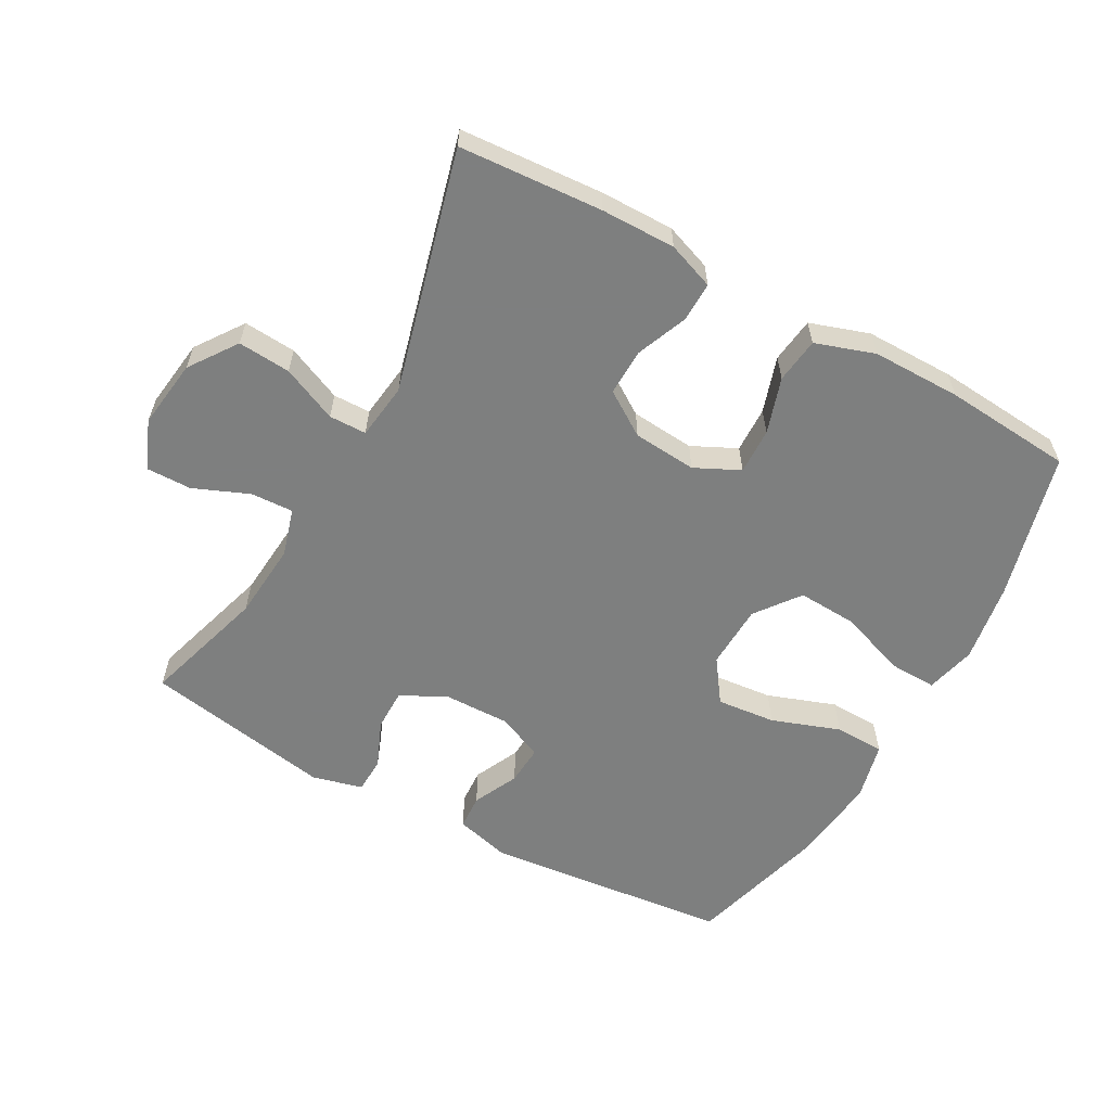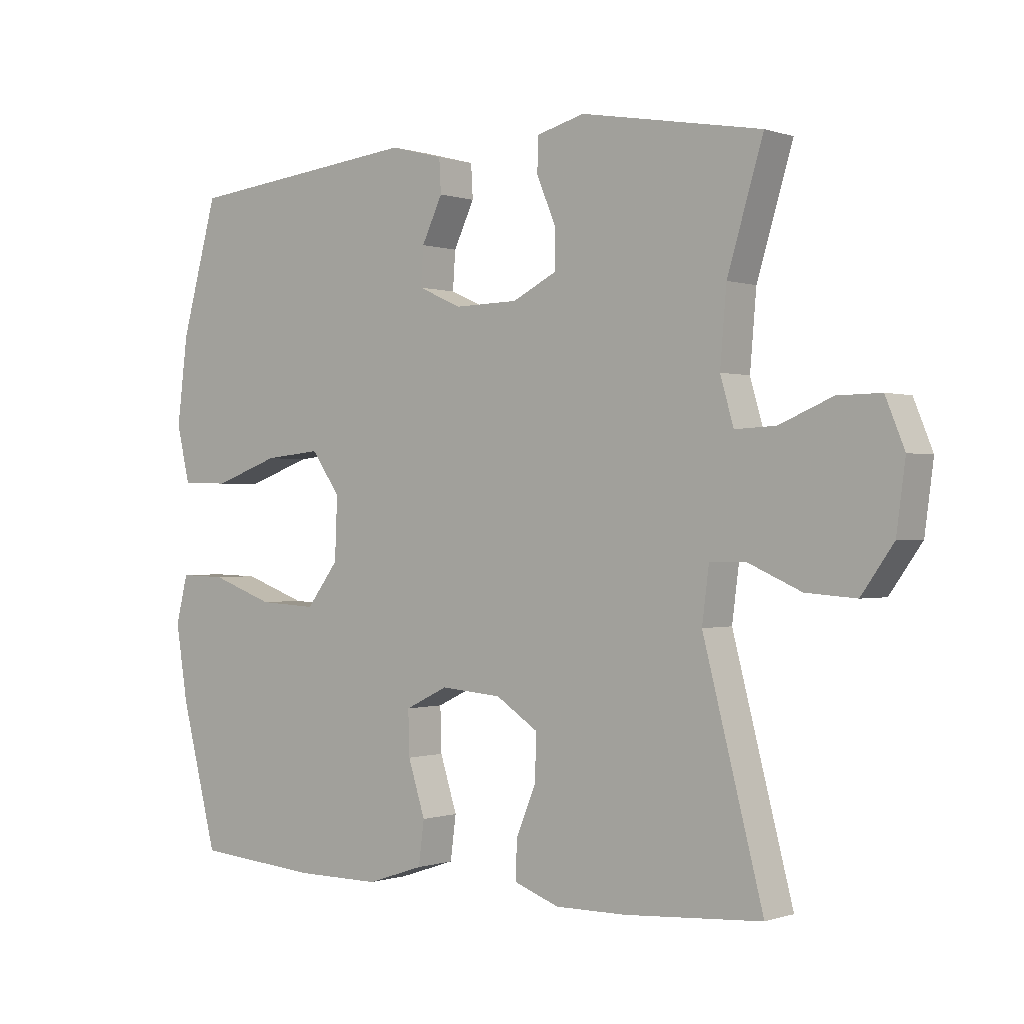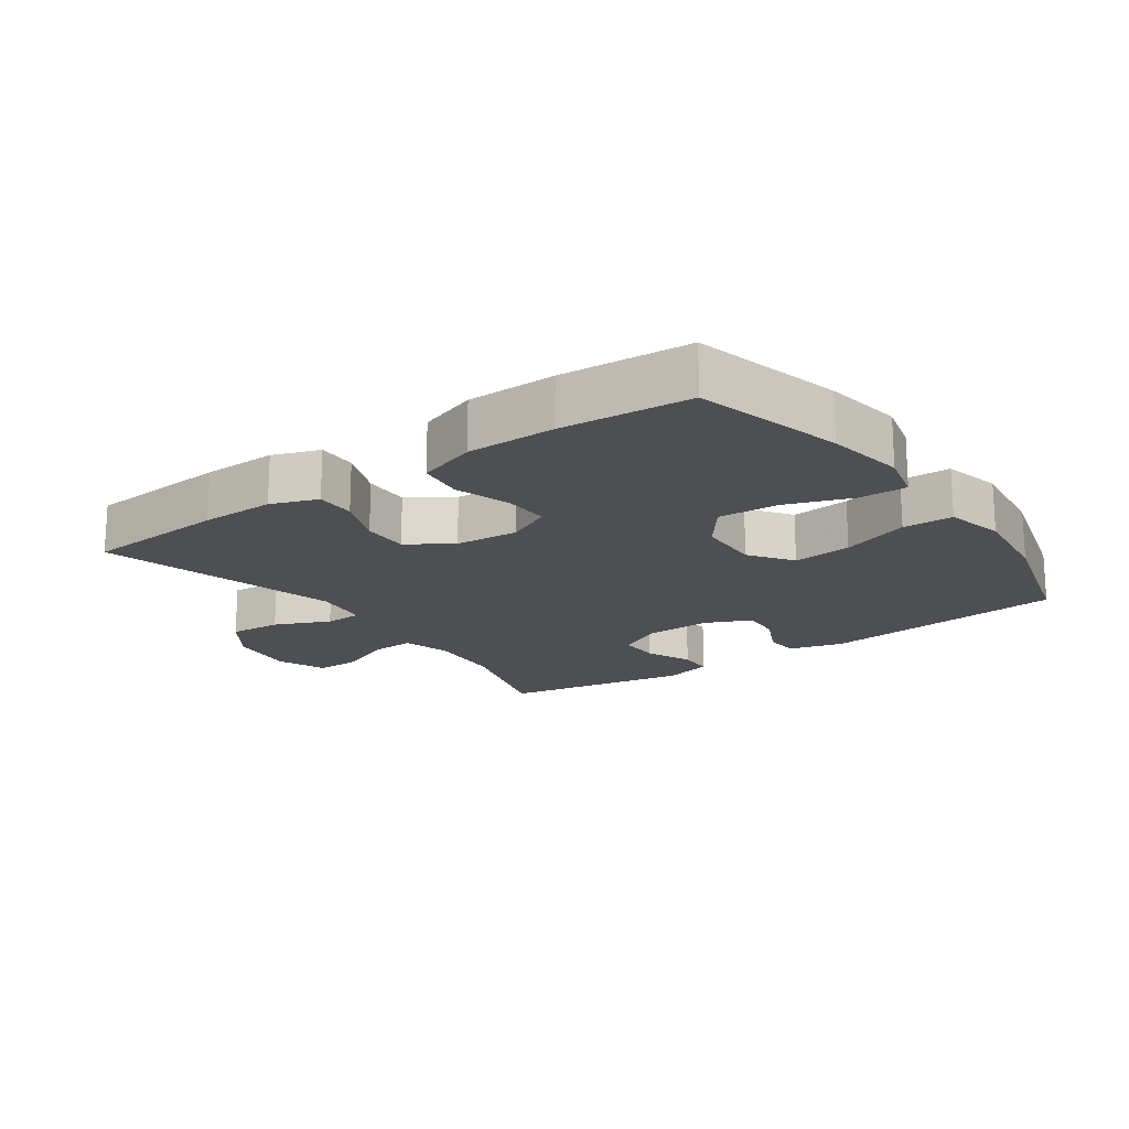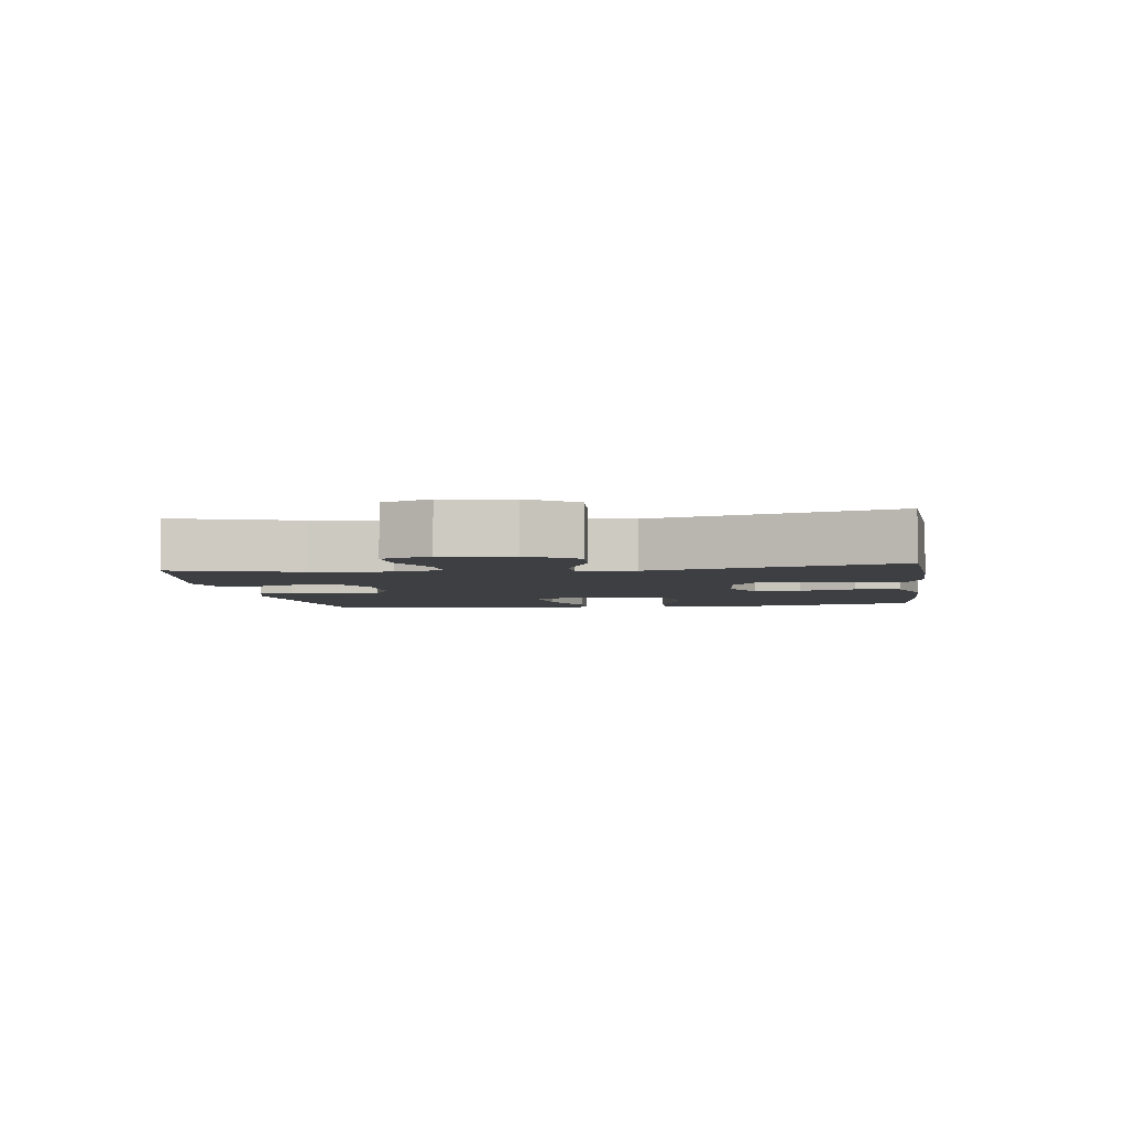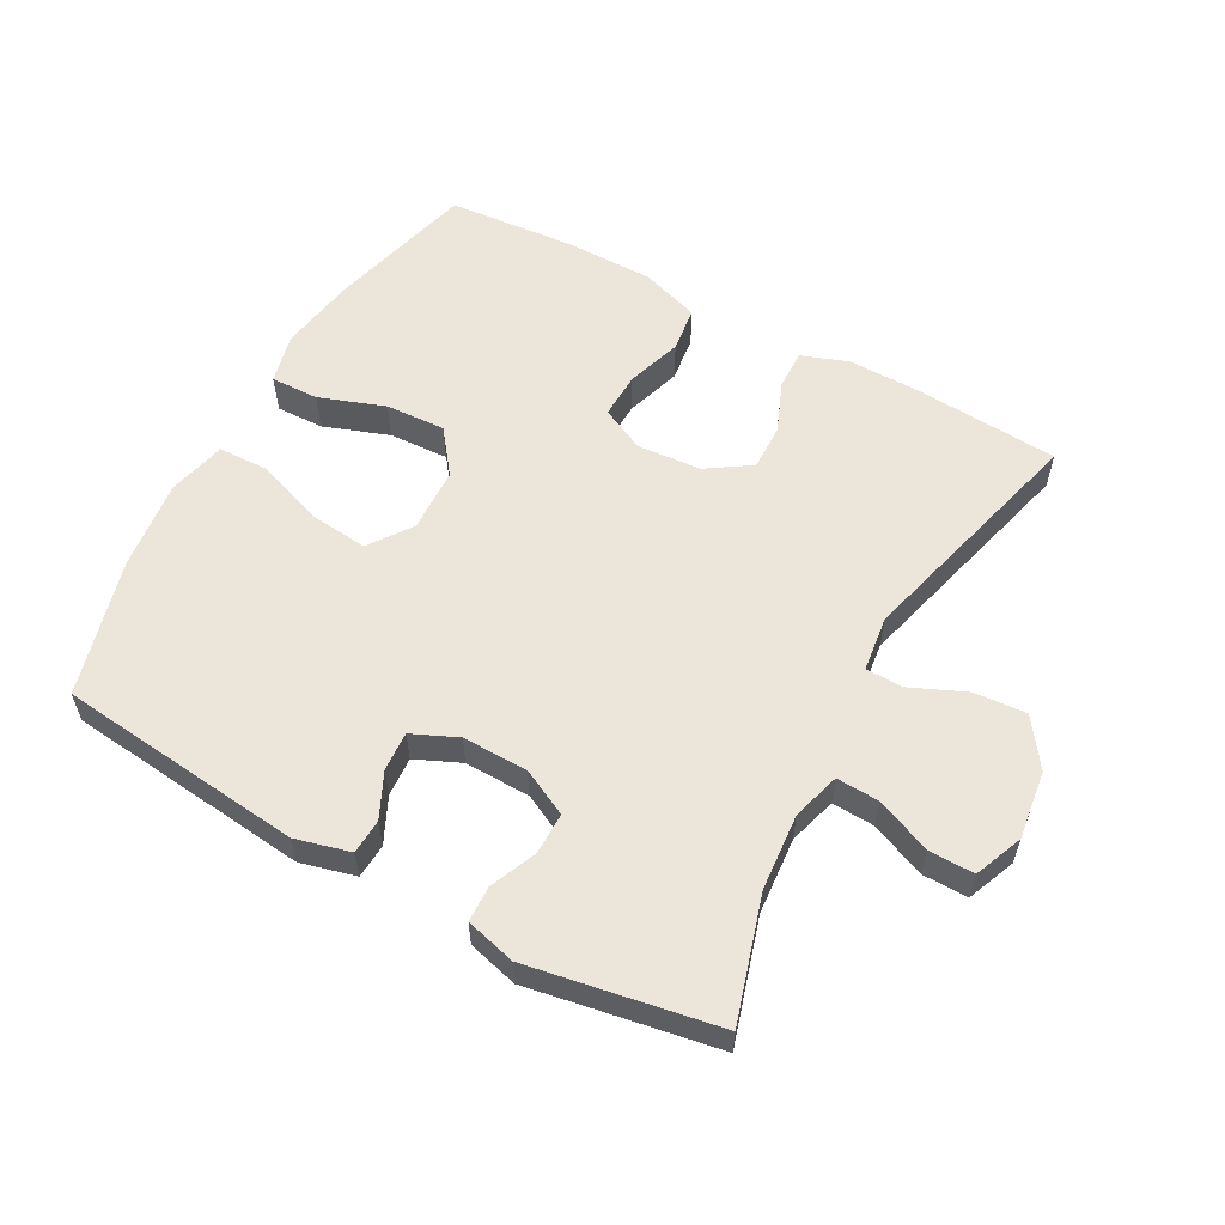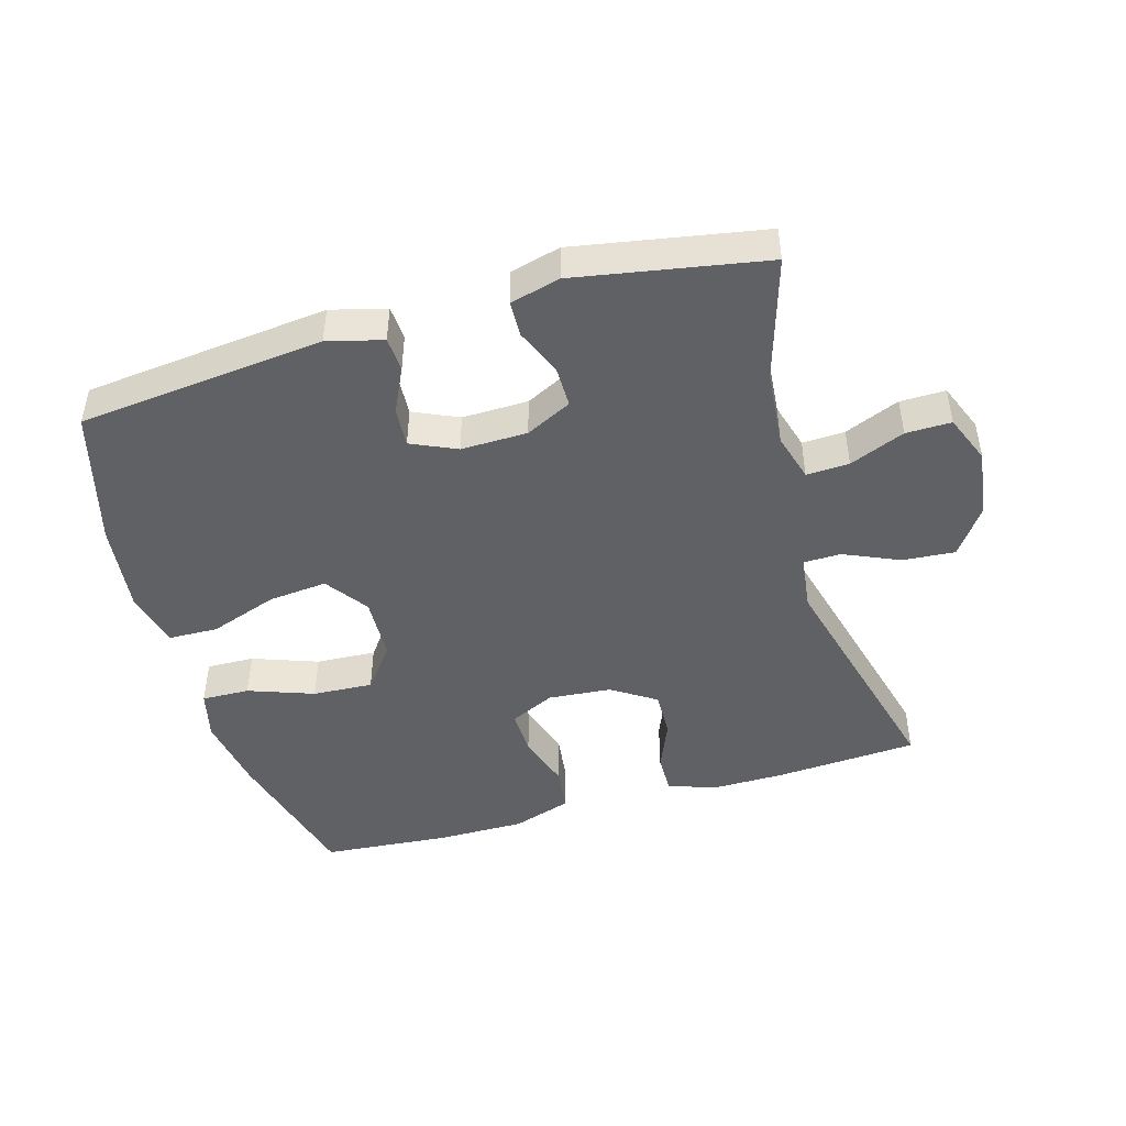
<metadata>
{"format":"obj","ext":"obj","renderer":"f3d","projection":"perspective","resolution":1024,"background":"white","views":[{"elev":-59.6,"azim":151.1,"up":"+Y"},{"elev":-0.2,"azim":38.9,"up":"+Z"},{"elev":-17.8,"azim":-144.5,"up":"+Y"},{"elev":-4.0,"azim":98.1,"up":"+Y"},{"elev":57.4,"azim":28.8,"up":"+Y"},{"elev":-46.1,"azim":16.1,"up":"+Y"}]}
</metadata>
<code>
v -0.5 0.07 -0.5
v -0.558 0.07 -0.275
v -0.577 0.07 -0.155
v -0.558 0.07 -0.079
v -0.485 0.07 -0.081
v -0.385 0.07 -0.117
v -0.293 0.07 -0.122
v -0.242 0.07 -0.055
v -0.238 0.07 0.043
v -0.284 0.07 0.108
v -0.374 0.07 0.099
v -0.478 0.07 0.062
v -0.554 0.07 0.064
v -0.575 0.07 0.153
v -0.558 0.07 0.291
v -0.5 0.07 0.5
v -0.125 0.07 0.54
v -0.041 0.07 0.518
v -0.038 0.07 0.465
v -0.071 0.07 0.396
v -0.075 0.07 0.336
v -0.006 0.07 0.305
v 0.095 0.07 0.307
v 0.165 0.07 0.342
v 0.165 0.07 0.405
v 0.135 0.07 0.477
v 0.137 0.07 0.531
v 0.213 0.07 0.551
v 0.5 0.07 0.5
v 0.443 0.07 0.312
v 0.433 0.07 0.195
v 0.454 0.07 0.122
v 0.519 0.07 0.125
v 0.603 0.07 0.16
v 0.672 0.07 0.161
v 0.702 0.07 0.087
v 0.688 0.07 -0.018
v 0.637 0.07 -0.09
v 0.557 0.07 -0.084
v 0.473 0.07 -0.047
v 0.416 0.07 -0.048
v 0.405 0.07 -0.133
v 0.5 0.07 -0.5
v 0.282 0.07 -0.515
v 0.169 0.07 -0.516
v 0.098 0.07 -0.49
v 0.099 0.07 -0.43
v 0.131 0.07 -0.352
v 0.133 0.07 -0.281
v 0.066 0.07 -0.237
v -0.031 0.07 -0.229
v -0.099 0.07 -0.262
v -0.097 0.07 -0.332
v -0.07 0.07 -0.417
v -0.079 0.07 -0.486
v -0.169 0.07 -0.516
v -0.304 0.07 -0.516
v -0.5 0 -0.5
v -0.558 0 -0.275
v -0.577 0 -0.155
v -0.558 0 -0.079
v -0.485 0 -0.081
v -0.385 0 -0.117
v -0.293 0 -0.122
v -0.242 0 -0.055
v -0.238 0 0.043
v -0.284 0 0.108
v -0.374 0 0.099
v -0.478 0 0.062
v -0.554 0 0.064
v -0.575 0 0.153
v -0.558 0 0.291
v -0.5 0 0.5
v -0.125 0 0.54
v -0.041 0 0.518
v -0.038 0 0.465
v -0.071 0 0.396
v -0.075 0 0.336
v -0.006 0 0.305
v 0.095 0 0.307
v 0.165 0 0.342
v 0.165 0 0.405
v 0.135 0 0.477
v 0.137 0 0.531
v 0.213 0 0.551
v 0.5 0 0.5
v 0.443 0 0.312
v 0.433 0 0.195
v 0.454 0 0.122
v 0.519 0 0.125
v 0.603 0 0.16
v 0.672 0 0.161
v 0.702 0 0.087
v 0.688 0 -0.018
v 0.637 0 -0.09
v 0.557 0 -0.084
v 0.473 0 -0.047
v 0.416 0 -0.048
v 0.405 0 -0.133
v 0.5 0 -0.5
v 0.282 0 -0.515
v 0.169 0 -0.516
v 0.098 0 -0.49
v 0.099 0 -0.43
v 0.131 0 -0.352
v 0.133 0 -0.281
v 0.066 0 -0.237
v -0.031 0 -0.229
v -0.099 0 -0.262
v -0.097 0 -0.332
v -0.07 0 -0.417
v -0.079 0 -0.486
v -0.169 0 -0.516
v -0.304 0 -0.516
f 53 54 55 56
f 52 53 56 57
f 45 46 47 48
f 45 48 49
f 42 43 44 45
f 41 42 45 49
f 37 38 39 40
f 37 40 41
f 36 37 41
f 33 34 35 36
f 32 33 36 41
f 31 32 41 49
f 27 28 29 30
f 25 26 27 30
f 24 25 30 31
f 23 24 31 49
f 17 18 19 20
f 17 20 21
f 16 17 21
f 15 16 21 22
f 11 12 13 14
f 10 11 14 15
f 3 4 5 6
f 3 6 7
f 2 3 7
f 52 57 1 2
f 51 52 2 7
f 50 51 7 8
f 22 23 49 50
f 22 50 8 9
f 10 15 22
f 9 10 22
f 113 112 111 110
f 114 113 110 109
f 105 104 103 102
f 106 105 102
f 102 101 100 99
f 106 102 99 98
f 97 96 95 94
f 98 97 94
f 98 94 93
f 93 92 91 90
f 98 93 90 89
f 106 98 89 88
f 87 86 85 84
f 87 84 83 82
f 88 87 82 81
f 106 88 81 80
f 77 76 75 74
f 78 77 74
f 78 74 73
f 79 78 73 72
f 71 70 69 68
f 72 71 68 67
f 63 62 61 60
f 64 63 60
f 64 60 59
f 59 58 114 109
f 64 59 109 108
f 65 64 108 107
f 107 106 80 79
f 66 65 107 79
f 79 72 67
f 79 67 66
f 1 58 59 2
f 2 59 60 3
f 3 60 61 4
f 4 61 62 5
f 5 62 63 6
f 6 63 64 7
f 7 64 65 8
f 8 65 66 9
f 9 66 67 10
f 10 67 68 11
f 11 68 69 12
f 12 69 70 13
f 13 70 71 14
f 14 71 72 15
f 15 72 73 16
f 16 73 74 17
f 17 74 75 18
f 18 75 76 19
f 19 76 77 20
f 20 77 78 21
f 21 78 79 22
f 22 79 80 23
f 23 80 81 24
f 24 81 82 25
f 25 82 83 26
f 26 83 84 27
f 27 84 85 28
f 28 85 86 29
f 29 86 87 30
f 30 87 88 31
f 31 88 89 32
f 32 89 90 33
f 33 90 91 34
f 34 91 92 35
f 35 92 93 36
f 36 93 94 37
f 37 94 95 38
f 38 95 96 39
f 39 96 97 40
f 40 97 98 41
f 41 98 99 42
f 42 99 100 43
f 43 100 101 44
f 44 101 102 45
f 45 102 103 46
f 46 103 104 47
f 47 104 105 48
f 48 105 106 49
f 49 106 107 50
f 50 107 108 51
f 51 108 109 52
f 52 109 110 53
f 53 110 111 54
f 54 111 112 55
f 55 112 113 56
f 56 113 114 57
f 57 114 58 1

</code>
